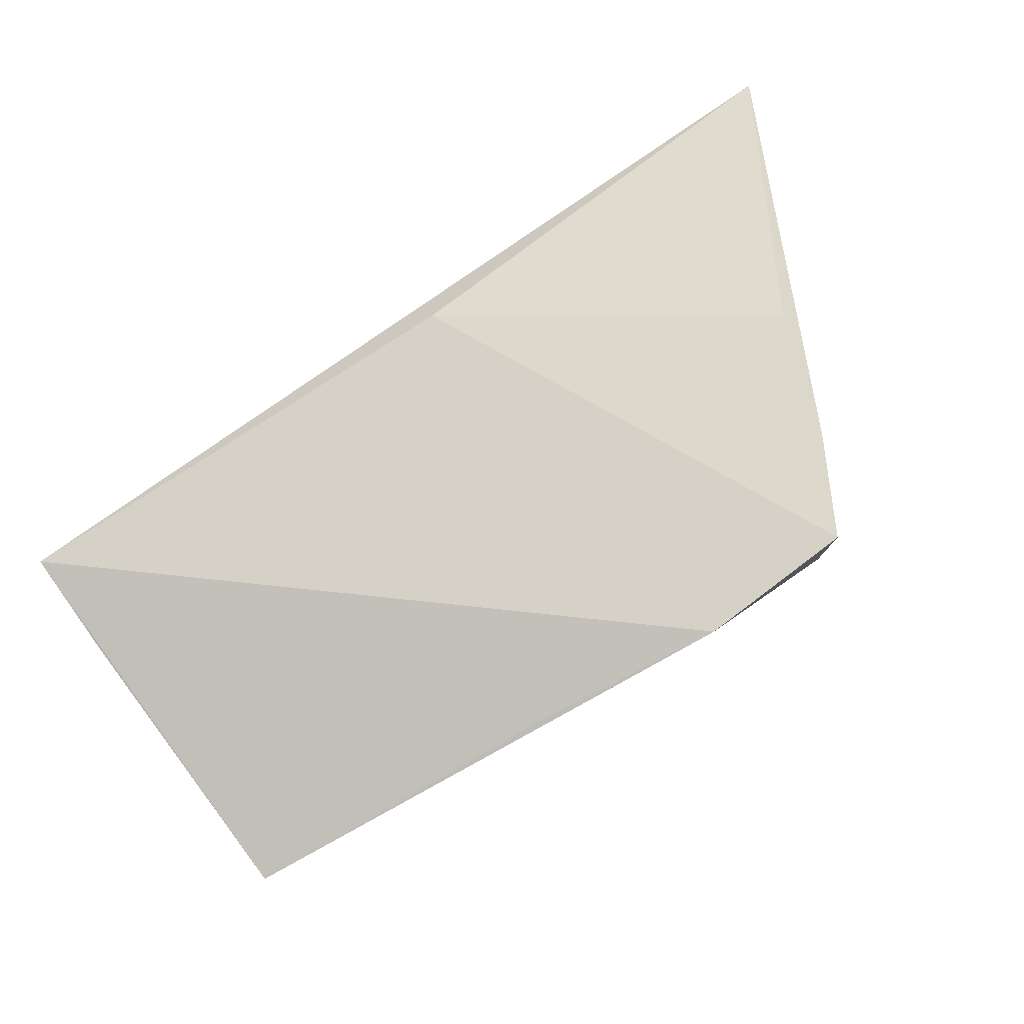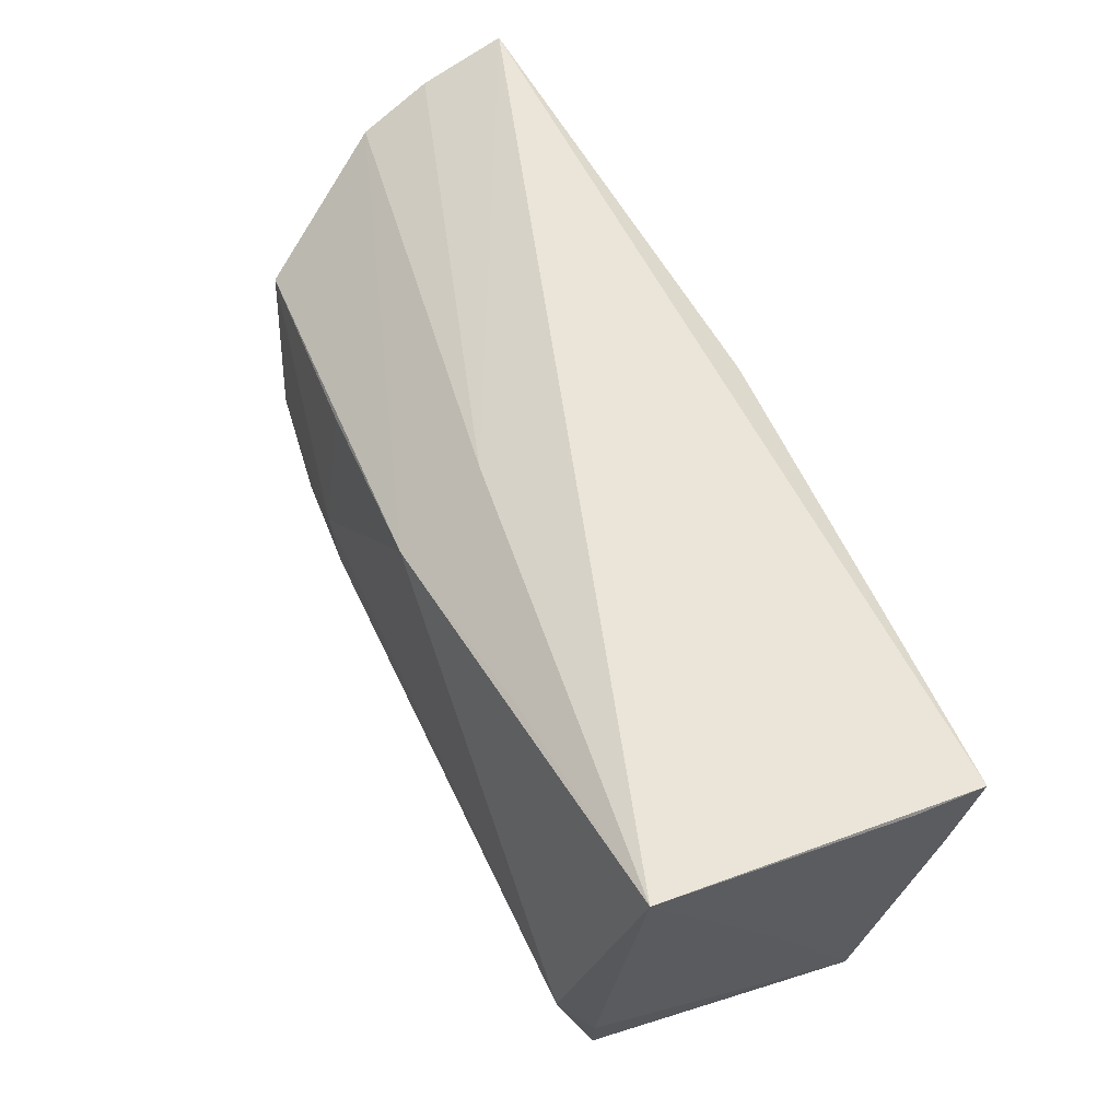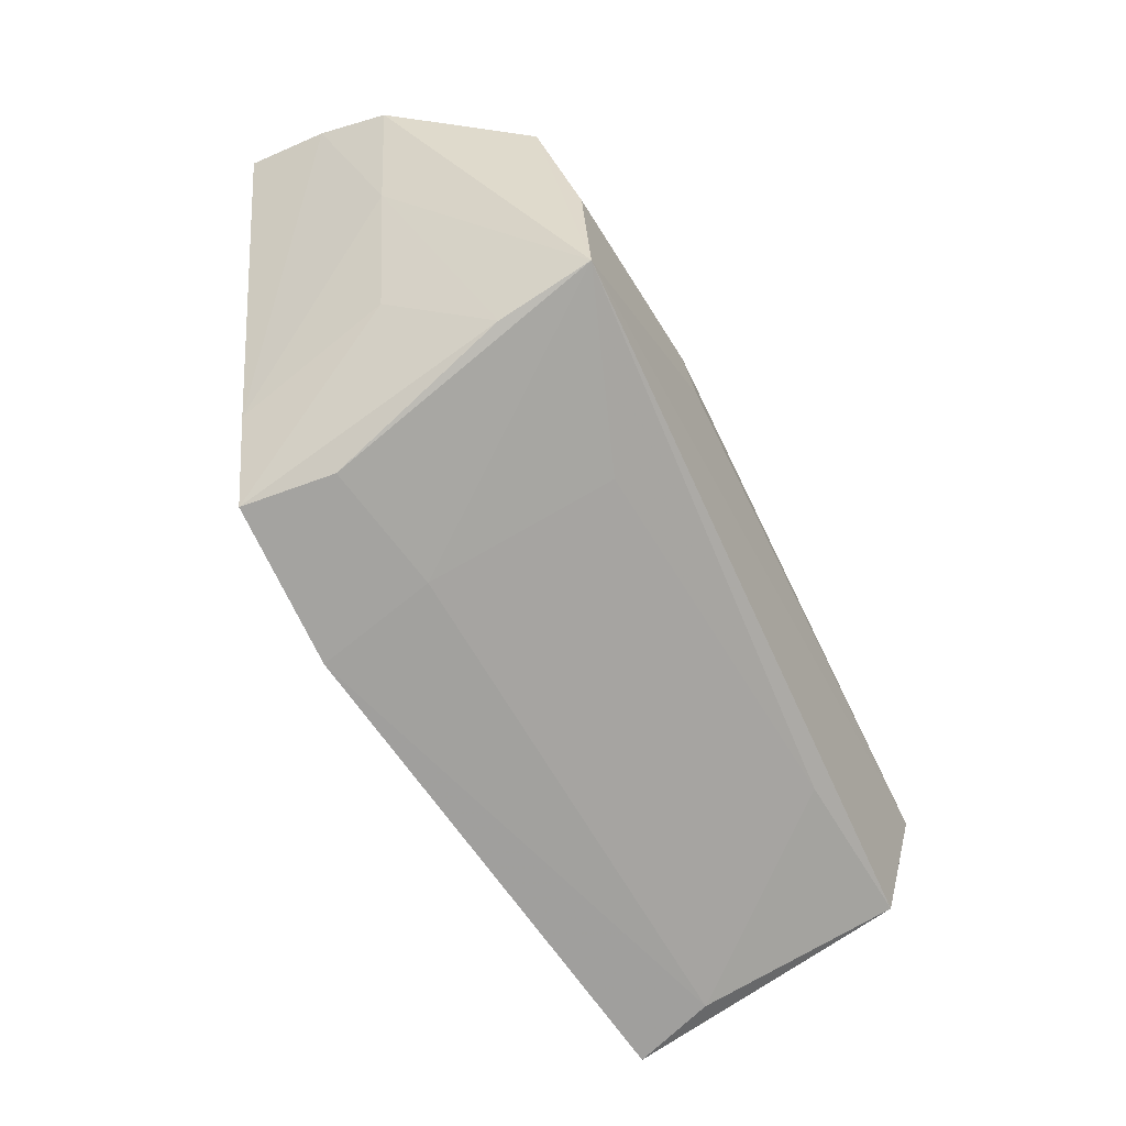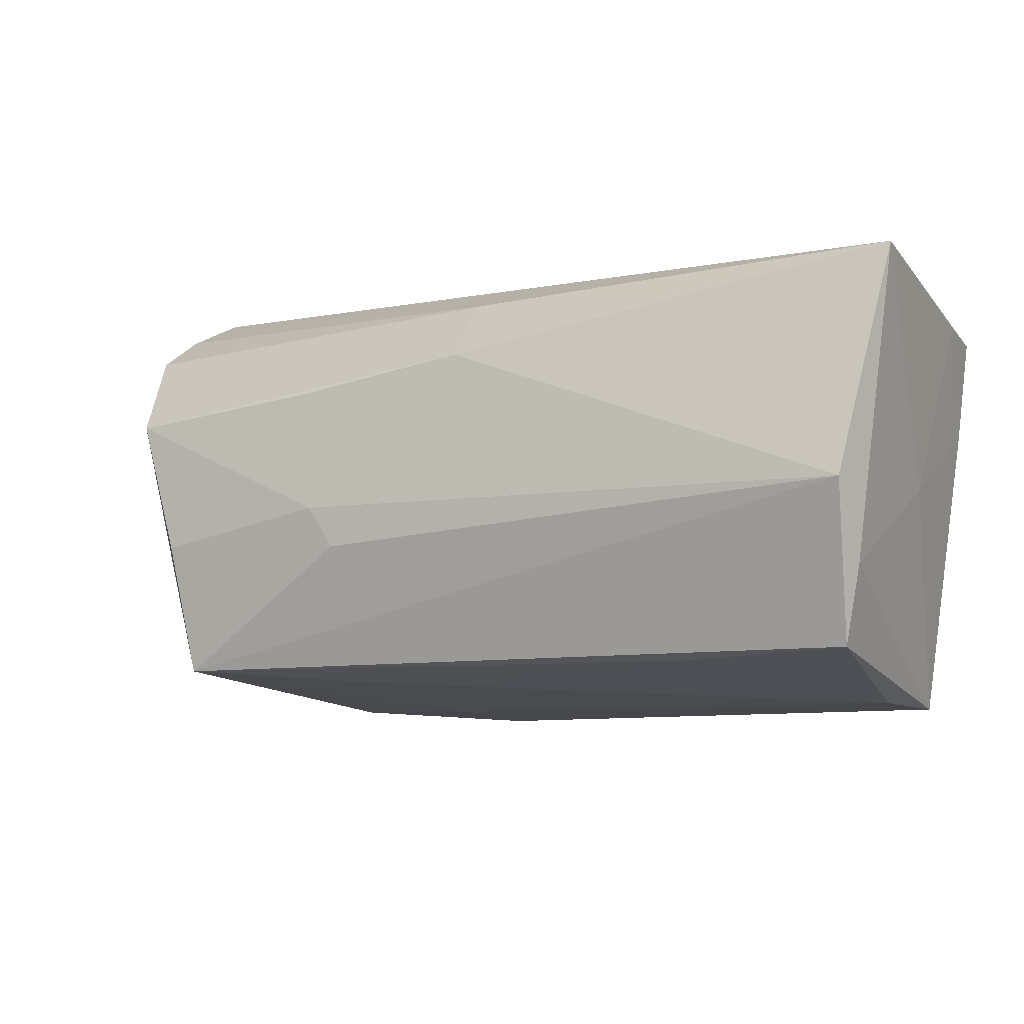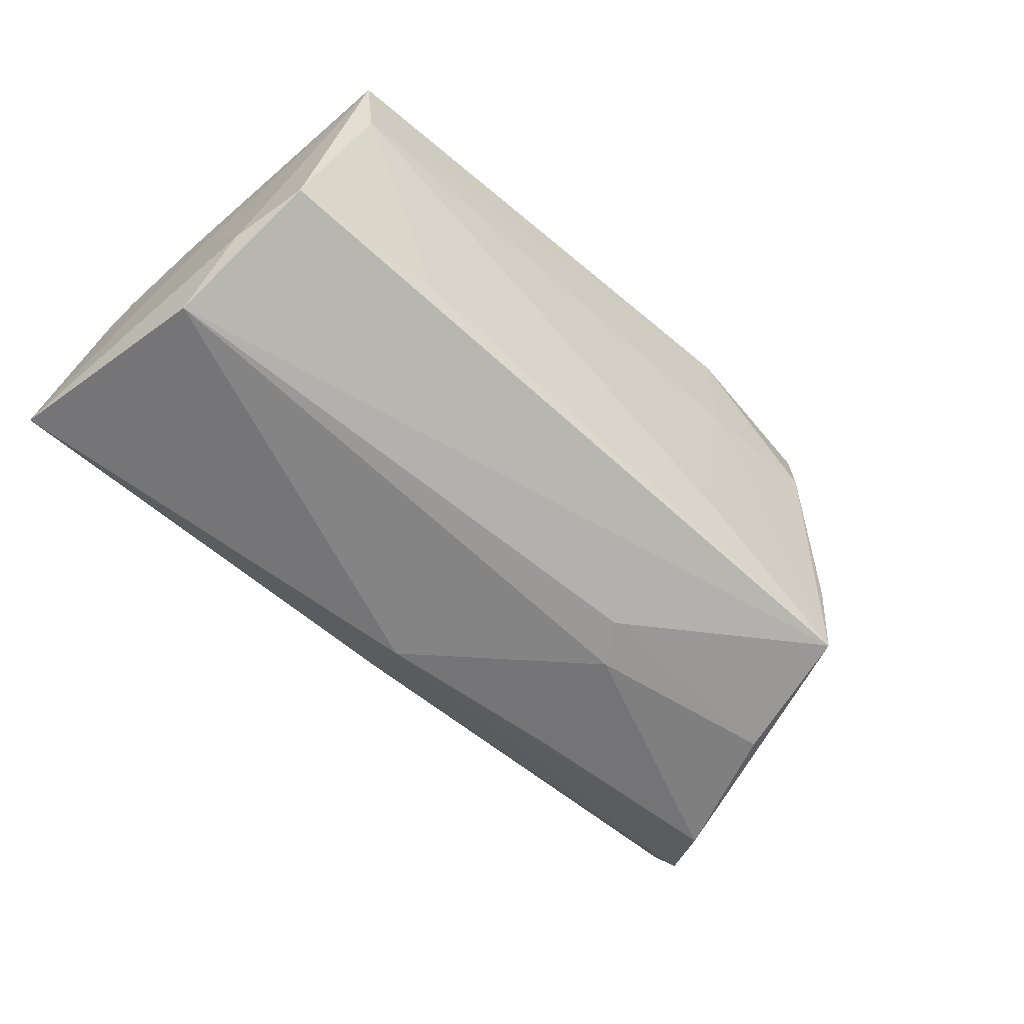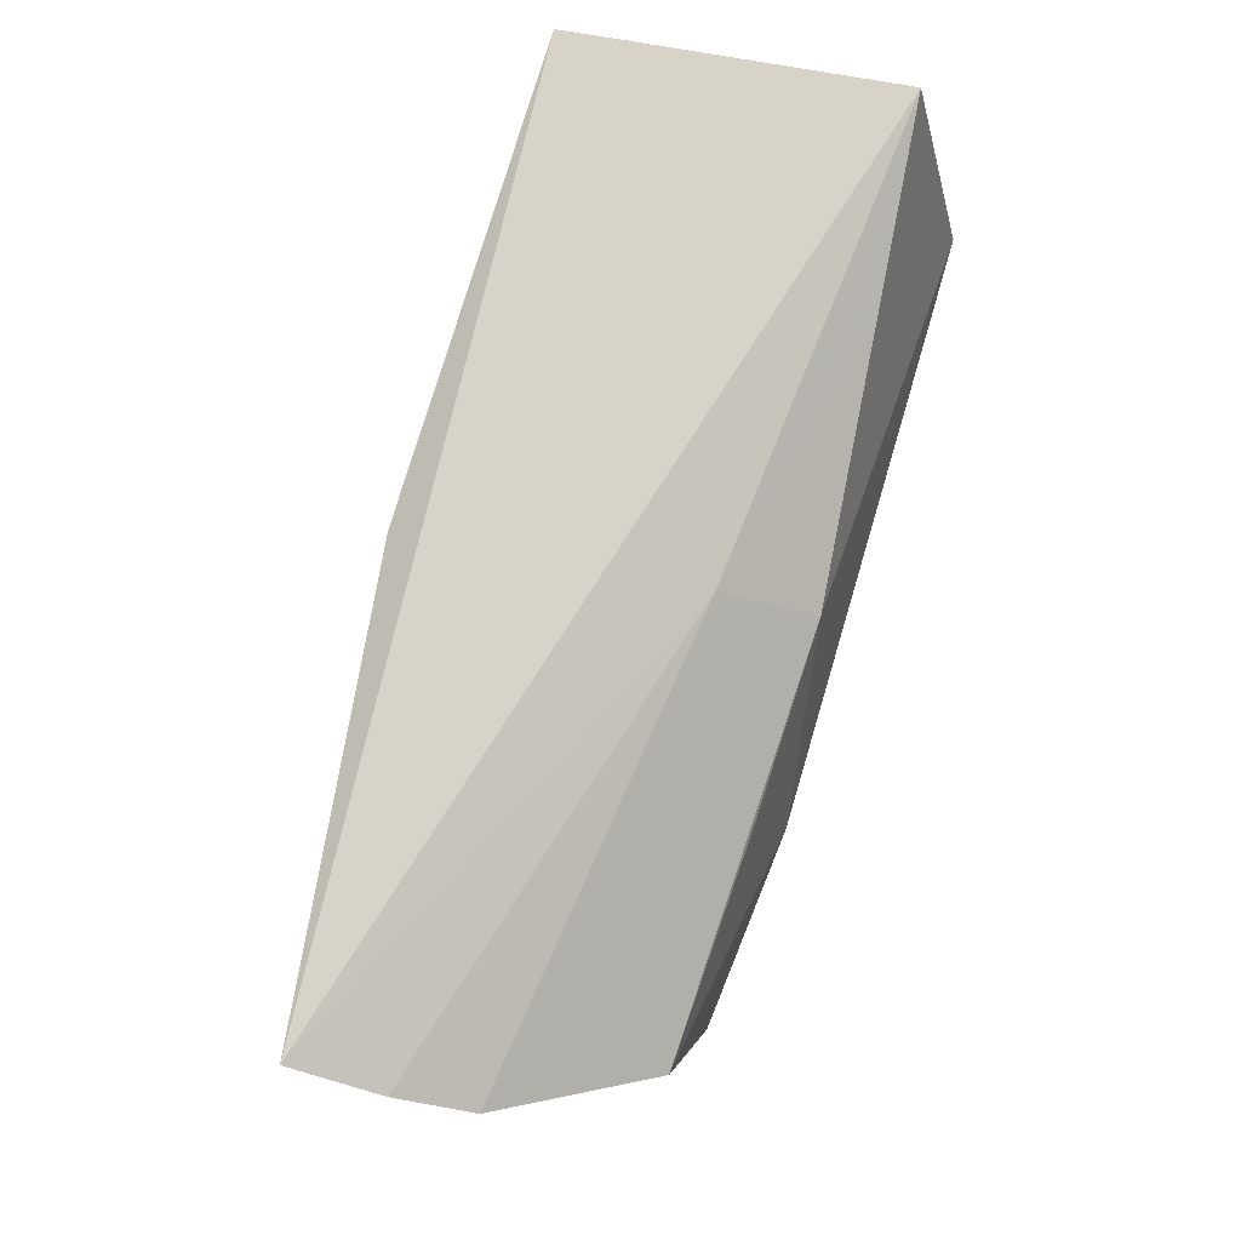
<metadata>
{"format":"obj","ext":"obj","renderer":"f3d","projection":"perspective","resolution":1024,"background":"white","views":[{"elev":79.0,"azim":-32.0,"up":"+Z"},{"elev":58.4,"azim":-114.0,"up":"+Y"},{"elev":-69.6,"azim":115.8,"up":"+Y"},{"elev":-1.8,"azim":-153.5,"up":"+Y"},{"elev":-69.5,"azim":-44.6,"up":"+Z"},{"elev":77.8,"azim":106.5,"up":"+Y"}]}
</metadata>
<code>
v 0.004685 0.02469 -0.01134
v -0.04802 -0.02763 0.01346
v -0.0248 0.02321 -0.01897
v 0.01828 -0.02958 0.00828
v 0.06115 0.02817 0.0153
v 0.04126 -0.0178 0.02062
v 0.03504 -0.0301 0.02248
v 0.02169 -0.001734 -0.02537
v 0.04473 -0.006723 -0.02317
v 0.007107 0.02134 0.02248
v -0.05045 8.207e-05 -0.0001581
v -0.04908 -0.008985 -0.02115
v 0.05105 0.009705 -0.02039
v -0.0518 0.02817 -0.01706
v 0.0535 0.004575 -0.001327
v -0.04737 -0.01842 -0.02051
v -0.05046 0.007504 0.02003
v -0.02754 -0.02044 -0.01879
v -0.05103 0.02008 0.02248
v 0.04027 -0.02534 -0.01107
v 0.00229 0.0172 -0.02227
v 0.0252 0.01316 -0.02165
v 0.0414 -0.0231 -0.02258
v 0.01545 -0.03183 0.02236
v 0.01862 -0.02442 -0.0145
v 0.04522 -0.01365 0.001476
v -0.04535 -0.02631 0.003797
v -0.04802 0.0008737 -0.02536
v 0.04591 -0.00208 0.01986
v -0.00744 -0.02963 0.01933
v 0.06111 0.02452 0.005026
v 0.06015 0.02042 -0.003678
v 0.03397 -0.03045 0.0112
v 0.01834 -0.006676 -0.02542
v -0.05143 0.02156 0.0133
f 19 5 14
f 19 7 10
f 10 5 19
f 1 14 5
f 32 23 13
f 24 7 19
f 7 26 6
f 29 10 7
f 5 10 29
f 7 6 29
f 29 6 5
f 34 23 28
f 8 34 28
f 21 1 32
f 32 13 21
f 28 14 21
f 21 8 28
f 19 2 30
f 30 24 19
f 2 24 30
f 20 26 7
f 19 14 35
f 14 11 35
f 17 2 19
f 17 11 2
f 19 35 17
f 17 35 11
f 2 11 12
f 12 14 28
f 12 11 14
f 25 18 23
f 23 4 25
f 15 6 26
f 15 23 32
f 15 20 23
f 26 20 15
f 23 34 9
f 34 8 9
f 9 13 23
f 9 8 13
f 14 1 3
f 3 21 14
f 1 21 3
f 13 8 22
f 22 21 13
f 8 21 22
f 27 24 2
f 27 4 24
f 27 25 4
f 18 25 27
f 24 4 33
f 7 24 33
f 33 20 7
f 23 20 33
f 33 4 23
f 16 12 28
f 28 23 16
f 23 18 16
f 18 27 16
f 2 12 16
f 16 27 2
f 5 6 31
f 6 15 31
f 31 15 32
f 32 1 31
f 31 1 5

</code>
